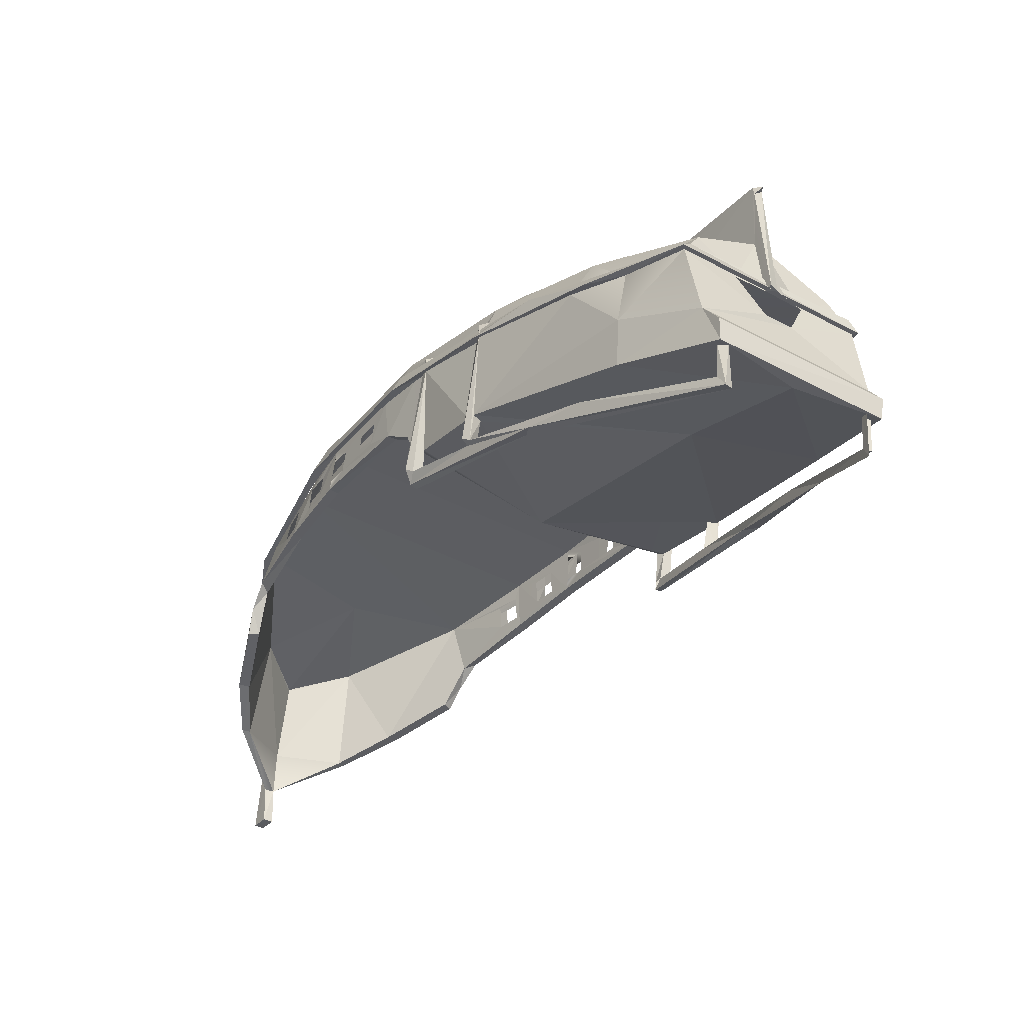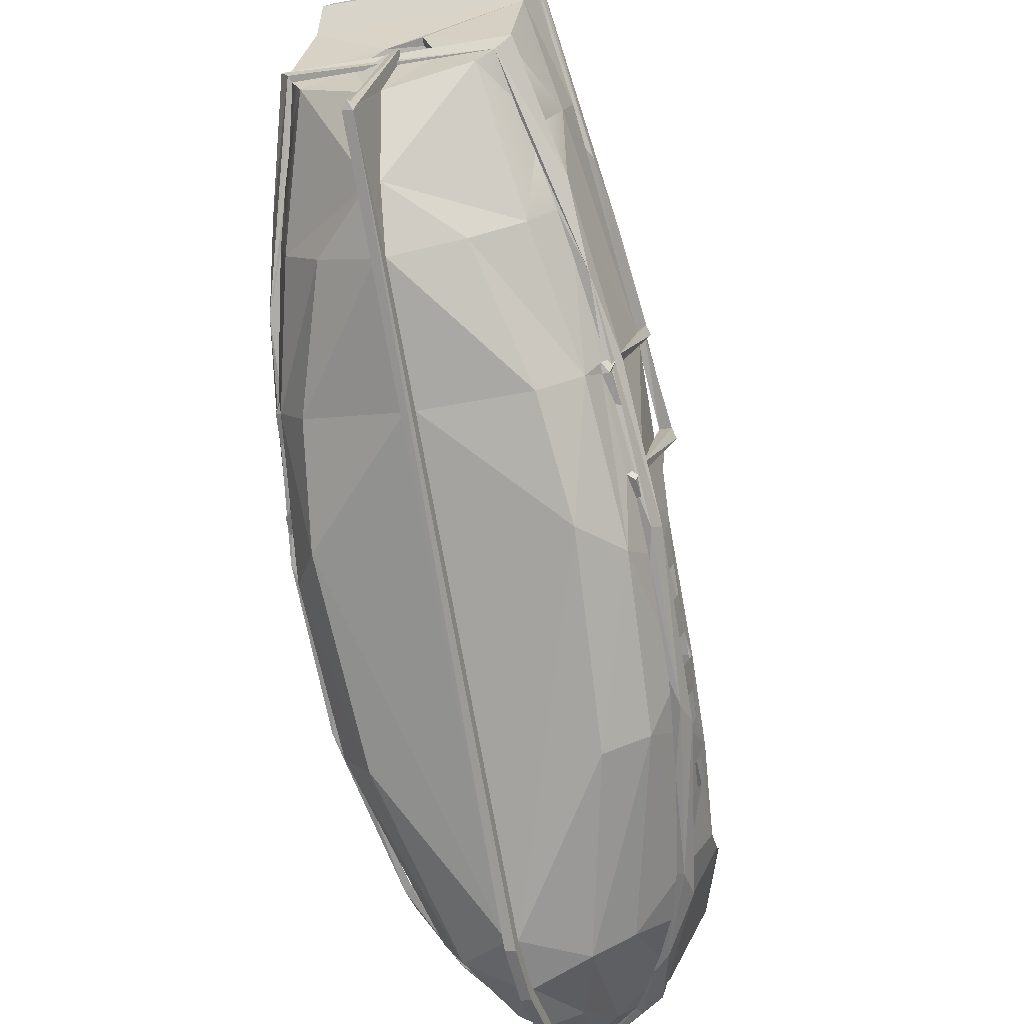
<metadata>
{"format":"obj","ext":"obj","renderer":"f3d","projection":"perspective","resolution":1024,"background":"white","views":[{"elev":67.3,"azim":-7.5,"up":"+Y"},{"elev":-77.5,"azim":156.6,"up":"+Z"}]}
</metadata>
<code>
v 10.82 8.574 -4.048
v 10.06 6.294 -4.176
v 9.715 6.36 -5.998
v 11.16 10.8 -5.259
v 10.63 8.85 -2.129
v 11.7 10.85 -4.056
v 8.319 9.464 -8.488
v 9.253 11.65 -7.084
v 8.81 6.844 -7.533
v 7.354 7.713 -9.113
v 11.51 12.17 -1.421
v 10.17 9.166 -0.5602
v 11.5 13.13 0.02892
v 11.71 12.97 -0.6953
v -6.915 -12.91 1.05
v -9.857 -12.91 1.757
v -9.245 -13.46 -1.125
v -6.68 -13.22 -0.6041
v -4.694 -12.17 0.4911
v -1.806 -10.7 -0.9017
v -2.337 -10.78 -0.1208
v -6.454 -13.24 -2.428
v -4.567 -12.61 -2.908
v -7.941 -13.07 -4.239
v -6.53 -12.98 -3.922
v -2.661 -11.17 -5.643
v -1.676 -10.98 -3.316
v -5.539 -12.14 -6.262
v -3.191 -10.88 -7.226
v -4.983 -10.58 -8.145
v -3.9 -9.189 -8.655
v -6.152 -11.81 -7.085
v 5.88 -0.8736 -2.172
v 6.798 -0.93 -5.127
v 5.949 -0.3203 -1.435
v 5.374 -2.144 -2.776
v 5.713 -2.389 -6.033
v 2.39 -6.847 -5.927
v 1.697 -6.426 -7.404
v 5.73 -1.041 -7.436
v 4.951 4.101 -9.015
v 7.471 2.487 -7.454
v 7.572 2.77 -1.348
v 8.372 2.172 -4.279
v 8.278 2.205 -5.154
v 8.113 2.098 -5.983
v 8.258 1.846 -5.069
v 7.41 2.496 -1.348
v 6.861 -0.6081 -4.424
v 5.891 0.08238 -1.479
v 5.388 -2.919 -4.408
v 3.291 -5.883 -4.191
v 4.737 -3.266 -3.076
v 4.905 -3.4 -3.913
v -1.112 -10.27 -1.646
v 0.3582 -8.811 -2.478
v 0.9911 -8.142 -2.534
v 1.056 -7.981 -2.147
v 1.953 -7.35 -3.563
v 2.414 -6.453 -2.811
v 2.519 -6.607 -3.645
v 2.98 -5.635 -2.572
v 3.202 -5.812 -3.726
v 3.05 -5.691 -2.938
v 3.54 -4.987 -2.978
v 4.214 -4.018 -3.033
v 3.696 -5.111 -3.78
v 4.377 -4.148 -3.855
v 0.3855 -8.942 -3.32
v 1.832 -7.163 -2.738
v 1.031 -8.291 -3.384
v 8.089 1.951 -5.184
v 6.743 -0.656 -5.247
v 5.696 -0.1274 -1.598
v 1.503 2.652 -2.208
v 1.677 2.785 -2.465
v 6.146 10.04 -1.591
v 7.229 2.867 -1.392
v 8.74 14.41 -0.7639
v 6.521 16.45 -1.648
v 7.252 2.664 -0.338
v 7.393 2.922 -0.349
v 6.946 2.946 -0.4051
v 9.825 10.62 0.815
v 7.942 5.404 0.0773
v 8.484 5.915 0.2336
v 5.608 -0.02279 -0.1114
v 5.37 0.1141 -0.125
v 11.21 12.94 -0.1044
v 10.98 13.2 1.073
v 10.71 13.3 0.9989
v 10.94 13.03 -0.1811
v 5.587 0.3021 -0.4643
v 5.942 0.09367 -0.4218
v 8.767 6.536 -0.05778
v 9.224 8.49 0.08709
v 10.16 10.43 0.5353
v 5.44 0.0547 -0.4457
v 10.74 13.72 1.438
v 11.05 13.32 -0.2053
v 5.921 -0.2568 -0.5436
v 5.627 -0.6787 -2.244
v 8.759 6.1 -1.544
v 6.02 -1.207 -4.679
v 9.359 5.679 -4.642
v 5.083 -1.967 -2.899
v 11.23 10.95 -4.181
v 10.93 12.18 -1.028
v 10.02 11.87 -4.607
v 9.425 12.7 -3.62
v 8.59 13.91 -1.309
v 8.437 13.24 -3.759
v -5.755 -13.38 -2.572
v -9.091 -13.59 -1.958
v -8.849 -13.52 -2.538
v -6.498 -13.39 -2.955
v -3.739 -12.37 -3.635
v -1.716 -11.29 -3.373
v -1.089 -10.67 -4.053
v 9.509 4.363 -4.726
v 10.52 6.919 -4.064
v 8.396 2.001 -4.3
v 2.525 -7.215 -4.028
v 2.96 -6.662 -4.663
v 6.117 -2.2 -4.955
v 6.06 -2.339 -4.384
v 10.67 8.598 -4.599
v 9.959 6.313 -4.708
v 8.153 2.102 -4.923
v 6.679 -0.6919 -5.015
v 5.373 -2.926 -4.975
v 3.264 -5.883 -4.774
v 1.203 -8.154 -4.482
v -1.234 -10.47 -4.085
v -2.848 -11.61 -3.801
v -4.743 -12.51 -3.472
v -6.529 -13.15 -2.978
v -8.705 -13.34 -2.545
v -8.943 -13.4 -1.962
v -2.699 -11.63 -3.247
v -1.115 -10.49 -3.529
v 1.258 -8.18 -3.92
v 3.291 -5.883 -4.191
v 6.694 -0.6879 -4.462
v 8.174 2.105 -4.362
v 11.89 10.92 -4.035
v 8.986 12.63 -4.971
v -3.886 -9.362 -9.009
v 9.705 11.08 -9.489
v 9.229 12.71 -4.922
v -5.008 -10.79 -8.467
v -8.809 -13.63 -2.723
v -7.732 -13.16 -4.988
v -9.78 -13.6 0.2251
v -10.43 -13.08 3.174
v -9.977 -12.43 3.137
v -6.192 -12.04 -7.392
v 2.806 9.945 -6.849
v -1.758 4.443 -7.415
v -5.662 -9.384 -4.397
v -8.844 -13.31 -2.609
v -6.311 -13.04 -2.787
v 2.928 -5.652 -4.245
v -6.628 -2.991 -6.544
v 0.9939 -7.996 -3.973
v -1.759 -10.83 -3.47
v -9.568 -12.93 0.2755
v -7.072 -12.66 0.9952
v -4.951 -11.87 0.4015
v -1.562 -10.2 -1.546
v -2.506 -10.46 -0.2358
v 4.571 -3.181 -4.025
v 4.438 -3.07 -3.177
v 2.208 -6.403 -3.75
v 2.116 -6.257 -2.912
v 2.681 -5.446 -2.672
v 2.739 -5.495 -3.041
v 2.864 -5.599 -3.838
v 0.1489 -8.787 -3.399
v 0.7678 -8.118 -3.473
v 3.363 -4.893 -3.892
v 4.043 -3.929 -3.967
v 3.235 -4.787 -3.081
v 3.912 -3.82 -3.135
v 0.08795 -8.634 -2.569
v 0.7671 -7.8 -2.243
v 1.542 -6.973 -2.836
v 1.62 -7.122 -3.669
v 0.7128 -7.959 -2.628
v 8.853 12.71 -4.995
v 5.356 8.533 -2.181
v 4.597 12.66 -6.149
v 6.93 13.58 -6.693
v 3.893 10.18 -7.962
v 2.939 10.97 -6.578
v 4.053 13.18 -4.35
v 6.291 14.4 -5.88
v 8.997 11.81 -7.17
v 8.03 9.654 -8.585
v 7.098 7.881 -9.199
v 5.241 9.188 -8.737
v 6.31 15.56 -3.203
v 3.776 13.38 -2.717
v 6.627 16.31 -2.42
v -10.67 -10.44 -0.2159
v -10.28 -10.85 -1.818
v -9.5 -13.29 -1.212
v -10.16 -12.77 1.662
v -10.45 -8.392 -1.452
v -9.697 -5.949 -2.604
v -9.442 -5.685 -3.478
v -9.565 -11.19 -3.477
v -9.374 -9.45 -4.529
v -8.669 -11.57 -4.643
v -8.197 -12.91 -4.326
v -8.948 -7.529 -5.355
v -7.522 -7.981 -7.283
v -6.424 -8.755 -8.317
v -7.226 -11.03 -6.831
v -4.156 -9.021 -8.741
v -5.239 -10.41 -8.231
v -6.406 -11.64 -7.171
v -2.798 4.825 -5.1
v -2.67 5.339 -4.343
v -1.826 4.733 -8.037
v -3.465 3.661 -5.758
v -2.35 2.907 -8.754
v -0.597 3.114 -9.571
v -4.001 -2.684 -9.327
v -5.208 -1.857 -8.49
v 4.69 4.269 -9.102
v 1.898 6.147 -9.335
v -0.5593 8.109 -4.091
v -0.02278 7.685 -7.112
v 0.4151 7.369 -7.807
v 0.7348 6.943 -8.472
v -1.878 5.131 -7.372
v -0.7438 7.851 -4.099
v 0.07929 7.218 -7.829
v -2.291 5.456 -4.239
v -5.412 -0.1676 -7.127
v -3.415 2.862 -7.378
v -3.898 2.381 -6.883
v -4.1 2.537 -6.058
v -8.956 -5.119 -4.292
v -7.43 -2.408 -5.01
v -7.379 -2.645 -5.358
v -7.786 -3.463 -5.226
v -8.317 -5.756 -5.959
v -6.539 -1.773 -6.428
v -5.816 0.1422 -5.54
v -5.725 0.0723 -5.898
v -5.528 -0.07853 -6.671
v -6.039 -0.9873 -6.533
v -6.24 -0.7692 -5.731
v -5.254 0.7878 -5.945
v -4.604 1.773 -6.008
v -5.055 0.6353 -6.732
v -4.403 1.618 -6.817
v -7.538 -3.739 -5.993
v -6.705 -1.557 -5.618
v -7.146 -2.921 -6.143
v -1.524 4.773 -8.036
v 0.268 7.086 -7.823
v -2.36 5.163 -4.316
v -0.3557 7.848 -3.951
v -1.048 8.108 -3.279
v -0.813 8.311 -3.118
v -0.6366 7.926 -2.963
v -0.9027 8.02 -3.039
v 0.9944 10.49 -2.306
v 0.9495 9.996 -2.282
v 6.588 16.43 -0.04177
v 6.395 16.66 -0.09007
v -2.895 5.561 -2.98
v -2.703 5.417 -2.849
v 6.784 16.16 -1.652
v 6.469 16.05 -1.703
v 6.245 16.31 -0.5255
v 6.664 15.84 -1.624
v 6.446 16.1 -0.4384
v -2.458 5.586 -3.179
v -2.758 5.807 -3.357
v 2.561 12.16 -2.182
v 3.19 12.45 -1.949
v -2.997 5.6 -3.553
v 2.009 10.53 -3.822
v -2.526 4.675 -4.994
v -3.175 3.456 -5.686
v 6.559 14.02 -5.756
v 6.308 15.21 -2.587
v 7.921 13.26 -5.313
v -9.828 -10.7 -3.947
v -9.454 -11.45 -3.952
v -9.054 -13.39 -2.608
v -9.291 -13.46 -2.025
v -9.1 -8.85 -5.444
v -8.894 -6.58 -5.795
v -8.25 -5.965 -6.469
v -0.1653 7.624 -7.188
v 3.287 11.67 -6.503
v 1.706 9.507 -7.353
v -6.39 -1.36 -7.036
v -5.77 -0.9287 -7.609
v -3.131 3.697 -7.485
v -2.779 3.643 -7.957
v 6.559 14.07 -6.228
v 4.904 12.38 -6.544
v 3.218 10.74 -6.982
v 0.2642 7.283 -7.585
v -1.637 4.769 -7.82
v -3.169 2.683 -7.857
v -5.15 -0.3576 -7.613
v -6.601 -3.029 -7.115
v -8.029 -6.012 -6.377
v -8.64 -7.803 -5.755
v -8.998 -9.72 -4.907
v -9.228 -11.38 -3.889
v -8.935 -13.19 -2.622
v -9.173 -13.25 -2.04
v -8.948 -7.529 -5.355
v -6.884 -2.833 -6.667
v -1.879 4.942 -7.355
v 0.01505 7.463 -7.115
v 6.269 14.61 -5.932
v 11.67 10.95 -4.509
v 11.47 10.84 -4.539
v 9.401 11.35 -9.295
v 9.716 11.42 -9.485
v -4.155 -9.189 -9.099
v -5.276 -10.62 -8.557
v 9.409 11.21 -9.615
v 9.025 12.95 -5.068
v -6.459 -11.87 -7.482
v -8 -12.97 -5.065
v -10.27 -12.23 3.038
v -9.144 -13.49 -2.677
v -10.24 -13.35 0.8438
v -10.7 -12.87 3.082
v -9.286 -11.09 -3.791
v -5.085 -0.3897 -6.949
v -8.443 -6.438 -5.725
v 8.564 13.45 -3.797
v -10.39 -10.48 -0.1233
v -10.08 -8.5 -1.328
v -8.807 -5.441 -3.991
v -9.325 -5.984 -2.536
v -3.802 2.341 -5.957
v -3.564 2.162 -6.77
v -5.199 -0.3036 -6.558
v -5.422 -0.1353 -5.794
v -5.525 -0.05727 -5.44
v -5.943 -0.9647 -5.631
v -5.727 -1.192 -6.428
v -6.883 -3.094 -6.054
v -7.301 -3.894 -5.913
v -4.722 0.4164 -6.62
v -4.07 1.399 -6.705
v -4.949 0.5875 -5.842
v -4.303 1.575 -5.907
v -7.516 -3.64 -5.134
v -6.201 -1.986 -6.308
v -6.415 -1.747 -5.52
v -7.149 -2.601 -4.914
v -7.1 -2.828 -5.264
f 1 2 3
f 3 4 1
f 2 1 5
f 6 1 4
f 7 8 4
f 9 10 7
f 3 9 7
f 7 4 3
f 5 1 6
f 6 11 5
f 11 12 5
f 13 12 11
f 13 11 14
f 15 16 17
f 17 18 15
f 19 15 18
f 19 20 21
f 22 18 17
f 18 22 23
f 23 19 18
f 17 24 25
f 25 22 17
f 25 23 22
f 23 25 26
f 26 27 23
f 19 23 27
f 27 20 19
f 25 28 29
f 29 26 25
f 30 31 29
f 30 29 28
f 28 32 30
f 32 28 24
f 33 34 35
f 36 34 33
f 37 38 39
f 39 40 37
f 40 39 31
f 31 41 40
f 10 9 42
f 42 41 10
f 43 5 12
f 2 5 43
f 43 44 2
f 45 2 44
f 2 45 46
f 46 3 2
f 9 3 46
f 46 42 9
f 40 42 46
f 46 37 40
f 41 42 40
f 47 48 49
f 48 50 49
f 38 26 29
f 29 39 38
f 39 29 31
f 25 24 28
f 37 51 52
f 52 38 37
f 51 36 53
f 53 54 51
f 55 56 57
f 57 58 55
f 27 26 38
f 38 59 27
f 38 52 59
f 60 61 52
f 62 60 52
f 62 52 63
f 62 63 64
f 27 55 20
f 62 64 65
f 36 62 65
f 65 66 36
f 36 66 53
f 67 68 66
f 66 65 67
f 63 52 67
f 52 51 68
f 68 67 52
f 68 51 54
f 27 69 56
f 56 55 27
f 70 58 59
f 62 58 70
f 70 60 62
f 27 59 71
f 71 69 27
f 59 52 61
f 71 59 58
f 58 57 71
f 37 46 72
f 72 73 37
f 46 45 72
f 73 51 37
f 51 73 34
f 49 73 72
f 72 47 49
f 36 51 34
f 74 75 76
f 77 75 78
f 77 78 43
f 77 43 12
f 50 75 74
f 79 77 12
f 12 13 79
f 13 80 79
f 81 47 44
f 44 82 81
f 82 43 78
f 78 83 82
f 48 81 83
f 83 78 48
f 47 81 48
f 44 43 82
f 45 47 72
f 47 45 44
f 84 85 86
f 87 86 85
f 85 88 87
f 89 90 91
f 91 92 89
f 93 83 81
f 81 94 93
f 95 82 83
f 83 96 95
f 97 95 96
f 90 97 96
f 96 91 90
f 88 98 87
f 87 94 81
f 81 86 87
f 86 81 82
f 86 82 95
f 86 95 97
f 99 100 92
f 92 91 99
f 88 85 83
f 83 93 88
f 96 83 85
f 85 84 96
f 84 99 91
f 91 96 84
f 78 75 50
f 48 78 50
f 101 34 49
f 49 94 101
f 50 93 94
f 35 87 98
f 98 74 35
f 94 87 101
f 87 35 101
f 35 34 101
f 49 50 94
f 34 73 49
f 50 74 98
f 98 93 50
f 102 74 103
f 104 102 103
f 103 105 104
f 102 104 106
f 107 105 103
f 103 108 107
f 109 107 108
f 110 109 108
f 111 112 108
f 113 114 115
f 115 116 113
f 116 117 113
f 117 118 113
f 118 117 119
f 120 121 122
f 123 118 119
f 119 124 123
f 124 125 126
f 126 123 124
f 126 125 120
f 120 122 126
f 127 120 128
f 120 129 128
f 129 120 125
f 125 130 129
f 125 131 130
f 131 125 124
f 124 132 131
f 124 133 132
f 133 124 119
f 119 134 133
f 134 119 117
f 117 135 134
f 117 136 135
f 136 117 116
f 116 137 136
f 137 116 115
f 115 138 137
f 139 114 113
f 113 22 139
f 113 23 22
f 23 113 118
f 118 140 23
f 118 141 140
f 141 118 123
f 123 142 141
f 123 143 142
f 143 123 126
f 126 51 143
f 126 144 51
f 144 126 122
f 122 145 144
f 145 122 121
f 121 2 145
f 121 1 2
f 1 121 146
f 146 6 1
f 146 147 6
f 10 41 148
f 148 149 10
f 7 10 149
f 8 7 149
f 150 8 149
f 31 30 151
f 151 148 31
f 41 31 148
f 152 153 24
f 24 17 152
f 154 152 17
f 155 154 17
f 17 16 155
f 155 16 156
f 32 24 153
f 153 157 32
f 30 32 157
f 157 151 30
f 105 158 159
f 159 104 105
f 160 161 162
f 163 104 159
f 163 164 165
f 166 165 164
f 160 162 166
f 166 164 160
f 150 109 8
f 4 8 109
f 109 6 4
f 167 16 168
f 162 161 167
f 167 168 162
f 168 169 162
f 166 162 169
f 169 170 166
f 169 171 170
f 104 172 173
f 173 106 104
f 174 175 176
f 163 174 176
f 163 176 177
f 163 177 178
f 166 179 180
f 180 165 166
f 163 178 181
f 163 181 182
f 182 104 163
f 104 182 172
f 177 176 183
f 183 176 106
f 106 184 183
f 184 106 173
f 181 183 184
f 184 182 181
f 166 170 185
f 185 179 166
f 165 186 187
f 187 188 165
f 165 188 174
f 174 163 165
f 170 186 189
f 189 185 170
f 187 186 176
f 176 175 187
f 186 165 180
f 180 189 186
f 171 21 20
f 20 170 171
f 35 74 102
f 102 33 35
f 33 102 106
f 106 36 33
f 15 168 16
f 169 168 15
f 15 19 169
f 171 169 19
f 19 21 171
f 176 186 58
f 58 62 176
f 186 170 55
f 55 58 186
f 170 20 55
f 62 36 106
f 106 176 62
f 150 190 109
f 105 107 109
f 158 105 109
f 158 109 190
f 74 76 191
f 191 103 74
f 103 191 111
f 111 108 103
f 112 110 108
f 192 193 194
f 194 195 192
f 196 192 195
f 193 192 197
f 193 198 199
f 199 200 201
f 194 193 199
f 199 201 194
f 196 202 197
f 197 192 196
f 196 203 202
f 80 202 203
f 80 204 202
f 205 206 207
f 207 208 205
f 206 205 209
f 210 211 209
f 207 206 212
f 206 209 213
f 213 212 206
f 207 212 214
f 214 215 207
f 212 213 214
f 213 216 217
f 217 214 213
f 209 211 216
f 216 213 209
f 214 217 218
f 218 219 214
f 218 220 221
f 221 222 219
f 219 218 221
f 222 215 219
f 223 224 225
f 226 223 225
f 227 228 229
f 229 230 227
f 228 231 220
f 220 229 228
f 200 231 232
f 232 201 200
f 203 196 233
f 195 234 233
f 233 196 195
f 235 234 195
f 195 236 235
f 236 195 194
f 201 232 236
f 236 194 201
f 228 227 236
f 236 232 228
f 228 232 231
f 237 238 239
f 237 240 238
f 230 229 218
f 218 217 230
f 220 218 229
f 219 215 214
f 227 230 241
f 241 242 227
f 242 243 244
f 244 226 242
f 245 246 247
f 247 248 245
f 249 250 230
f 230 217 249
f 250 241 230
f 251 252 253
f 251 253 241
f 241 254 255
f 251 241 255
f 249 211 245
f 217 216 249
f 211 249 216
f 251 256 252
f 226 257 256
f 256 251 226
f 226 244 257
f 258 256 257
f 257 259 258
f 253 258 241
f 241 258 259
f 259 242 241
f 259 243 242
f 249 245 248
f 248 260 249
f 250 246 261
f 251 255 261
f 261 246 251
f 249 260 262
f 262 250 249
f 254 241 250
f 262 247 246
f 246 250 262
f 227 263 264
f 264 236 227
f 236 264 235
f 227 242 263
f 242 225 263
f 237 239 264
f 264 263 237
f 225 242 226
f 76 75 265
f 77 203 233
f 77 233 266
f 77 266 75
f 240 265 75
f 79 80 203
f 203 77 79
f 267 268 234
f 234 239 267
f 268 269 266
f 266 233 268
f 238 266 269
f 269 270 238
f 267 270 268
f 239 238 267
f 267 238 270
f 234 268 233
f 264 239 235
f 234 235 239
f 271 272 273
f 273 274 271
f 275 276 272
f 272 271 275
f 274 277 278
f 278 279 274
f 278 280 281
f 281 279 278
f 282 283 270
f 270 269 282
f 284 285 269
f 269 268 284
f 279 281 285
f 285 284 279
f 275 271 270
f 270 283 275
f 271 268 270
f 284 268 271
f 271 274 284
f 279 284 274
f 274 273 277
f 273 281 280
f 280 277 273
f 276 282 269
f 269 272 276
f 272 269 285
f 285 273 272
f 273 285 281
f 240 75 266
f 238 240 266
f 286 283 237
f 237 225 286
f 283 282 240
f 224 265 276
f 276 275 224
f 286 275 283
f 286 224 275
f 224 286 225
f 237 283 240
f 237 263 225
f 240 282 276
f 276 265 240
f 287 265 288
f 159 158 287
f 287 288 159
f 289 159 288
f 290 291 287
f 287 158 290
f 292 291 290
f 112 291 292
f 111 291 112
f 293 294 295
f 295 296 293
f 293 297 294
f 293 298 297
f 299 297 298
f 300 301 302
f 303 304 299
f 299 298 303
f 304 303 305
f 305 306 304
f 305 300 302
f 302 306 305
f 307 308 302
f 309 310 302
f 310 311 306
f 306 302 310
f 311 312 306
f 312 313 304
f 304 306 312
f 313 314 304
f 314 315 299
f 299 304 314
f 315 316 297
f 297 299 315
f 316 317 297
f 317 318 294
f 294 297 317
f 318 319 295
f 295 294 318
f 320 212 293
f 293 296 320
f 212 213 293
f 213 321 298
f 298 293 213
f 321 249 298
f 249 322 303
f 303 298 249
f 322 241 303
f 241 242 305
f 305 303 241
f 242 323 305
f 323 324 300
f 300 305 323
f 324 195 301
f 301 300 324
f 195 192 301
f 192 197 325
f 325 301 192
f 197 147 146
f 146 325 197
f 307 325 146
f 146 326 307
f 326 327 307
f 328 149 329
f 330 148 151
f 151 331 330
f 330 332 148
f 332 231 200
f 199 332 200
f 332 328 329
f 332 199 198
f 198 328 332
f 328 198 333
f 333 198 190
f 220 330 331
f 331 221 220
f 231 332 330
f 330 220 231
f 190 150 333
f 150 149 333
f 328 333 149
f 332 149 148
f 149 332 329
f 334 157 153
f 153 335 334
f 331 151 157
f 157 334 331
f 16 208 336
f 336 156 16
f 215 335 337
f 337 207 215
f 207 337 338
f 338 208 207
f 208 338 339
f 339 336 208
f 222 334 335
f 335 215 222
f 221 331 334
f 334 222 221
f 156 336 339
f 339 155 156
f 155 339 338
f 154 155 338
f 338 337 154
f 152 154 337
f 337 335 153
f 153 152 337
f 160 340 161
f 341 163 159
f 163 341 164
f 160 342 340
f 160 164 342
f 190 198 292
f 193 197 292
f 292 198 193
f 197 343 292
f 343 197 202
f 14 11 202
f 202 204 14
f 202 110 343
f 11 6 110
f 110 202 11
f 110 6 109
f 80 13 14
f 80 14 204
f 344 16 167
f 340 344 167
f 167 161 340
f 340 345 344
f 342 346 345
f 345 340 342
f 346 347 345
f 159 289 348
f 348 349 159
f 341 350 351
f 341 351 352
f 352 353 354
f 341 352 354
f 342 164 355
f 355 356 342
f 341 357 350
f 341 159 358
f 358 357 341
f 159 349 358
f 351 359 352
f 359 360 289
f 289 352 359
f 360 348 289
f 357 358 360
f 360 359 357
f 342 356 361
f 361 346 342
f 164 362 363
f 363 364 164
f 164 341 354
f 354 362 164
f 346 361 365
f 365 364 346
f 363 353 352
f 352 364 363
f 364 365 355
f 355 164 364
f 347 346 211
f 211 210 347
f 224 223 288
f 288 265 224
f 223 226 289
f 289 288 223
f 208 344 205
f 345 209 205
f 205 344 345
f 347 210 209
f 209 345 347
f 344 208 16
f 352 251 246
f 246 364 352
f 364 246 245
f 245 346 364
f 245 211 346
f 251 352 289
f 289 226 251
f 292 343 112
f 112 343 110
f 158 190 292
f 292 290 158
f 265 287 191
f 191 76 265
f 287 291 111
f 111 191 287
f 308 309 302
f 301 325 307
f 307 302 301
f 326 146 121
f 121 120 326
f 327 326 120
f 120 127 327

</code>
